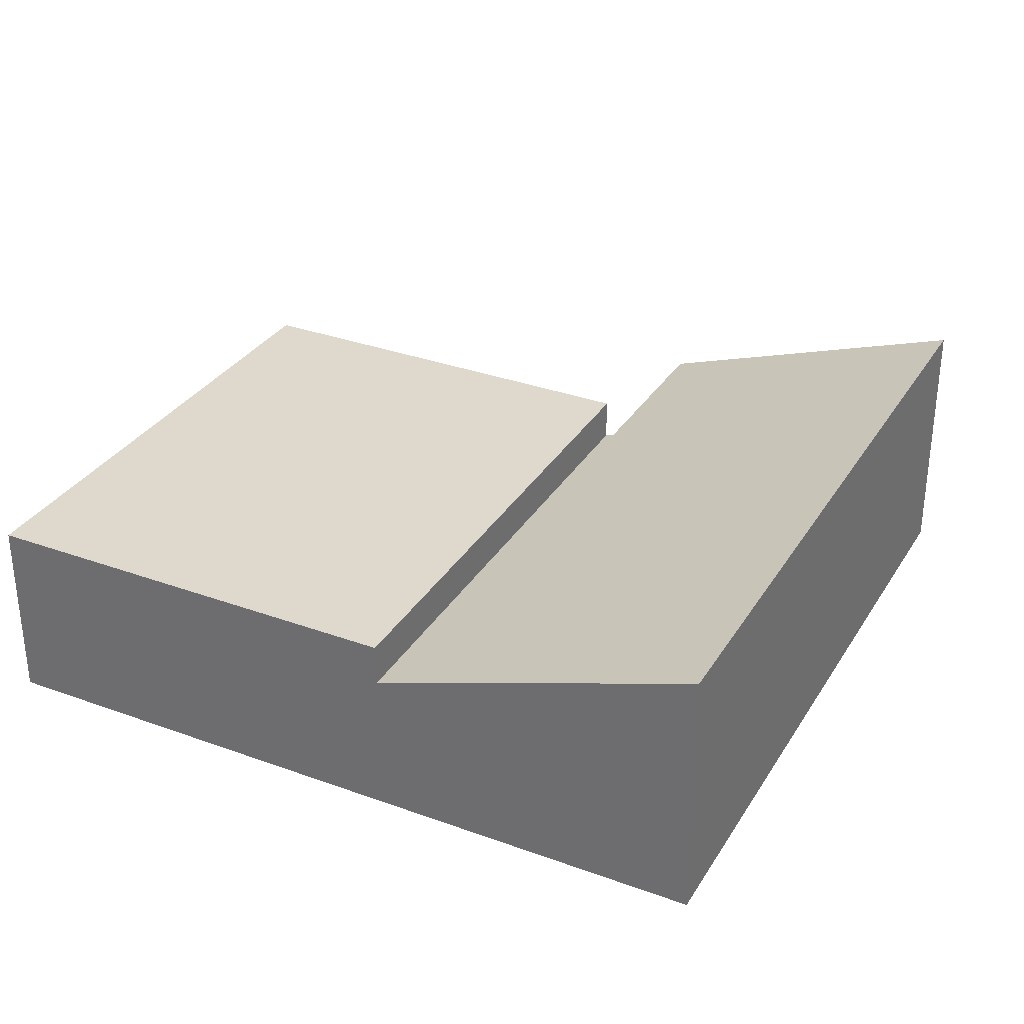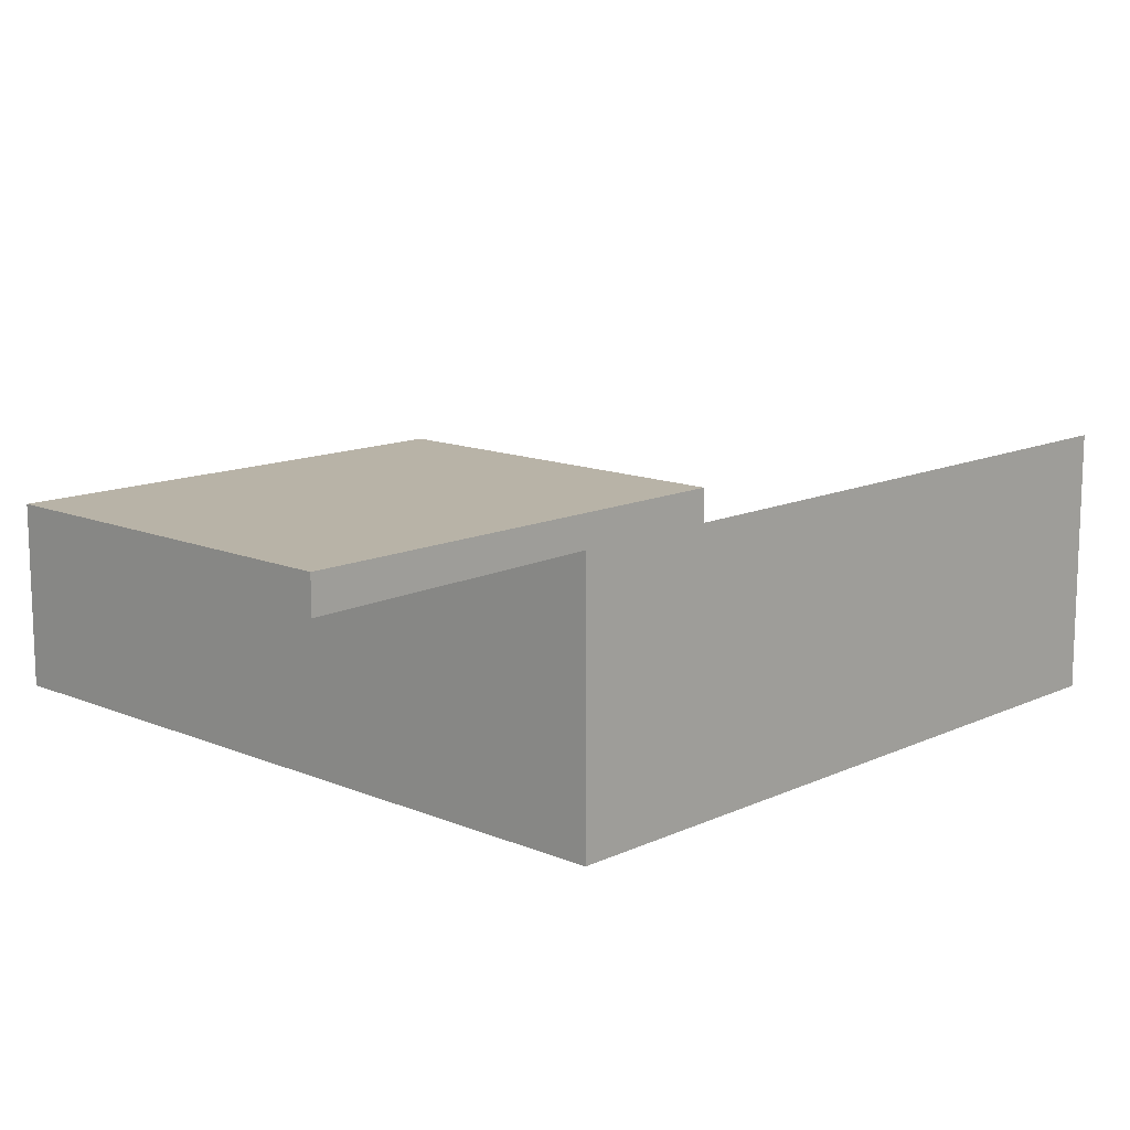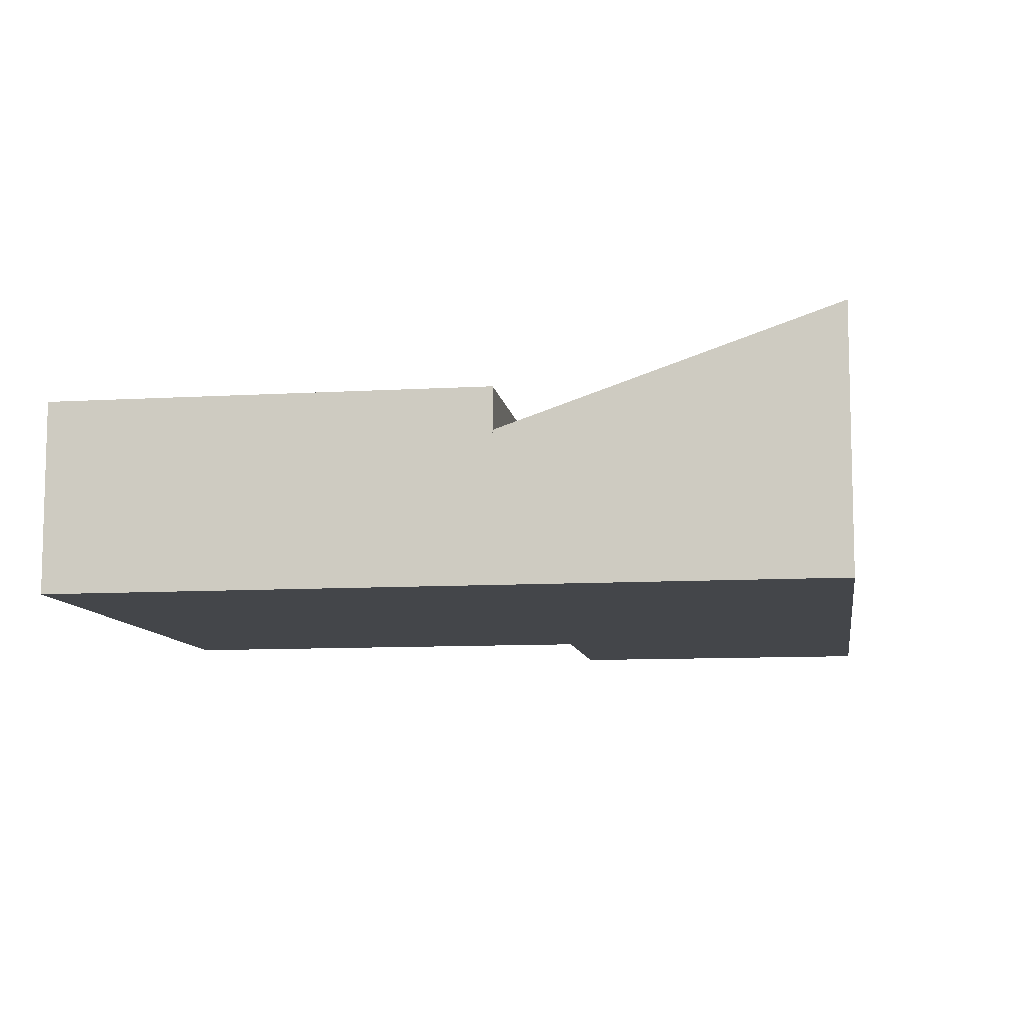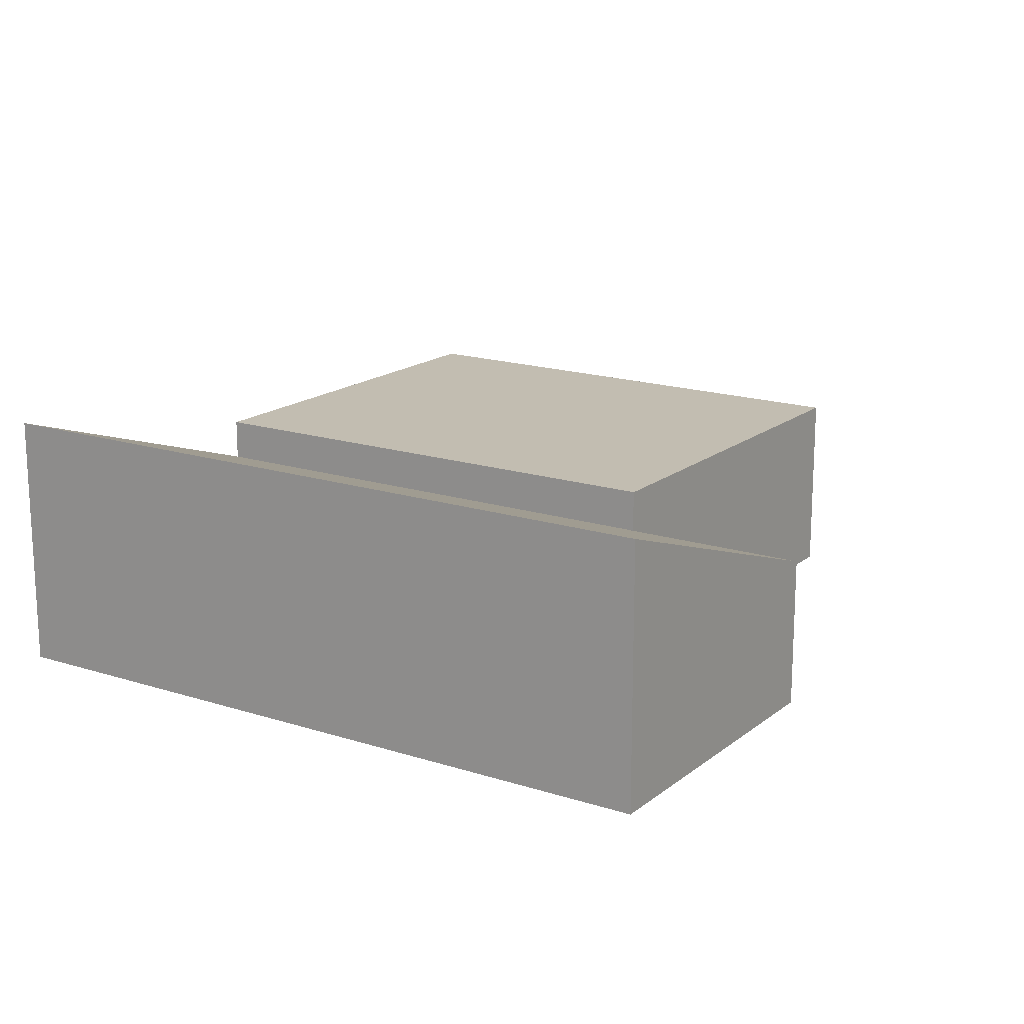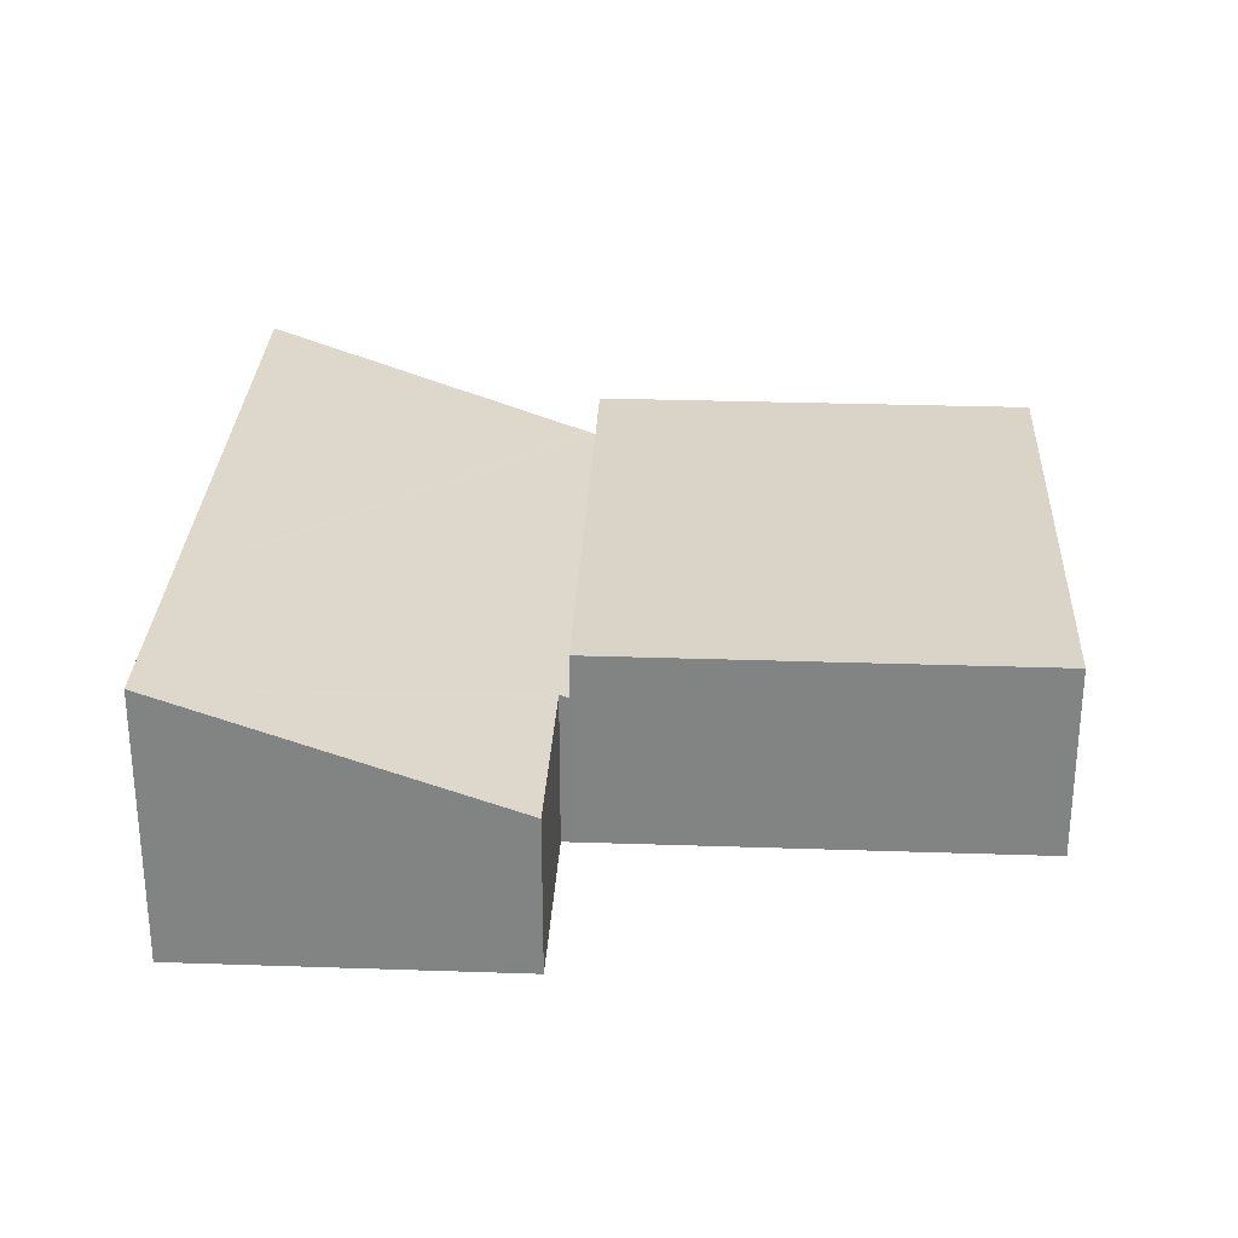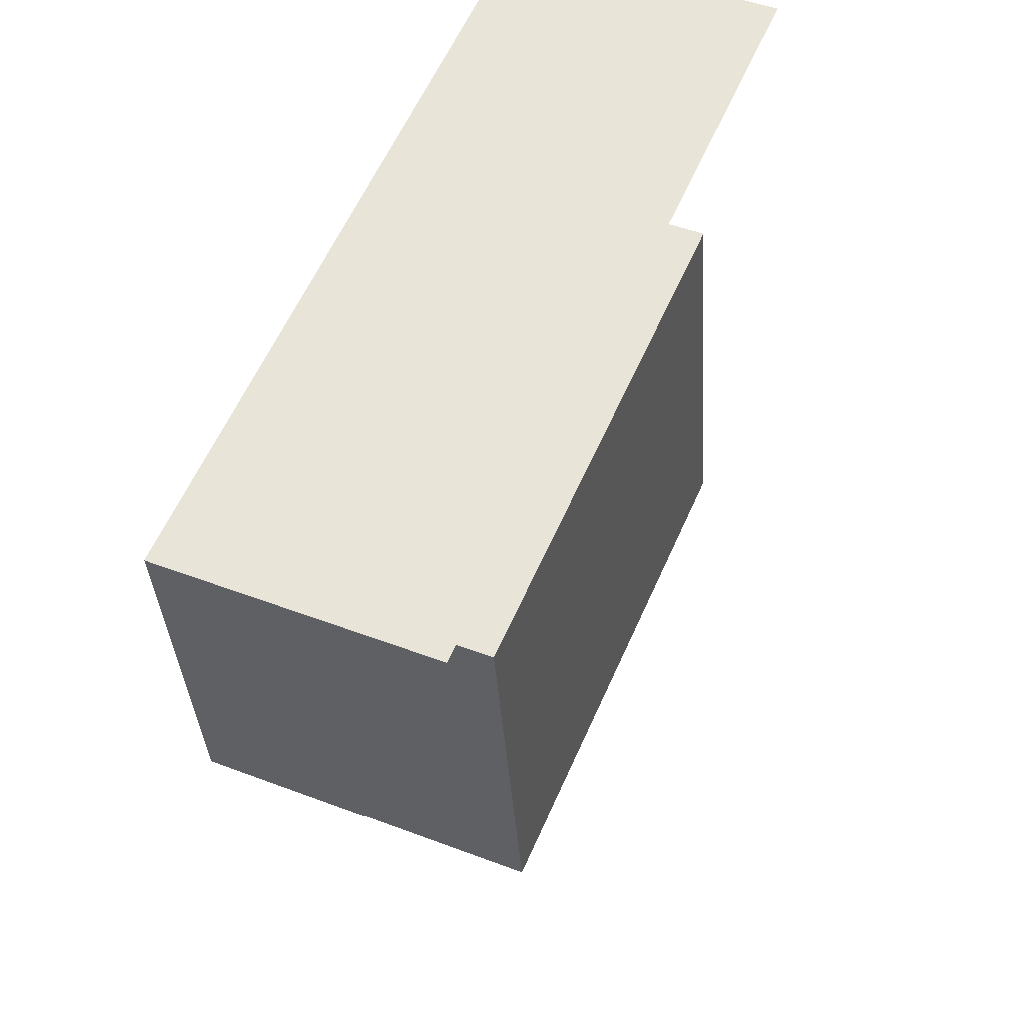
<metadata>
{"format":"obj","ext":"obj","renderer":"f3d","projection":"perspective","resolution":1024,"background":"white","views":[{"elev":32.0,"azim":-53.9,"up":"+Y"},{"elev":12.8,"azim":-37.2,"up":"+Y"},{"elev":-9.5,"azim":-72.1,"up":"+Y"},{"elev":16.9,"azim":42.5,"up":"+Y"},{"elev":28.7,"azim":101.9,"up":"+Y"},{"elev":46.9,"azim":113.5,"up":"+Z"}]}
</metadata>
<code>
v  7.064 2.515 -1.115
v  0.911 2.515 5.776
v  7.965 2.515 4.592
v  0 2.515 1.54e-16
v  0.152 2.515 0.965
v  0.911 -3.537e-16 5.776
v  0.152 -5.909e-17 0.965
v  0 0 0
v  7.965 -2.812e-16 4.592
v  7.064 6.827e-17 -1.115
v  0.911 1.956 5.776
v  7.984 1.998 4.714
v  7.965 1.956 4.592
v  11.21 3.453 8.537
v  8.753 3.453 8.948
v  0.952 2.045 6.035
v  1.601 3.453 10.15
v  8.083 1.998 4.698
v  10.54 2.007 4.311
v  1.601 -6.214e-16 10.15
v  8.753 -5.479e-16 8.948
v  11.21 -5.227e-16 8.537
v  10.54 -2.64e-16 4.311
v  7.984 -2.886e-16 4.714
v  8.083 -2.877e-16 4.698
v  0.952 -3.695e-16 6.035
g defaultobject
f 1 2 3
f 2 1 4
f 2 4 5
f 5 6 2
f 6 5 4
f 6 4 7
f 7 4 8
f 6 3 2
f 3 6 9
f 9 1 3
f 1 9 10
f 10 4 1
f 4 10 8
f 7 9 6
f 9 7 8
f 9 8 10
f 11 12 13
f 12 11 14
f 14 11 15
f 15 11 16
f 15 16 17
f 18 14 19
f 14 18 12
f 20 15 17
f 15 20 21
f 15 21 14
f 14 21 22
f 22 19 14
f 19 22 23
f 24 13 12
f 13 24 9
f 23 18 19
f 18 23 25
f 18 25 12
f 12 25 24
f 9 11 13
f 11 9 6
f 16 20 17
f 20 16 11
f 20 11 26
f 26 11 6
f 9 26 6
f 26 9 20
f 20 9 24
f 20 24 25
f 20 25 21
f 21 25 23
f 21 23 22

</code>
